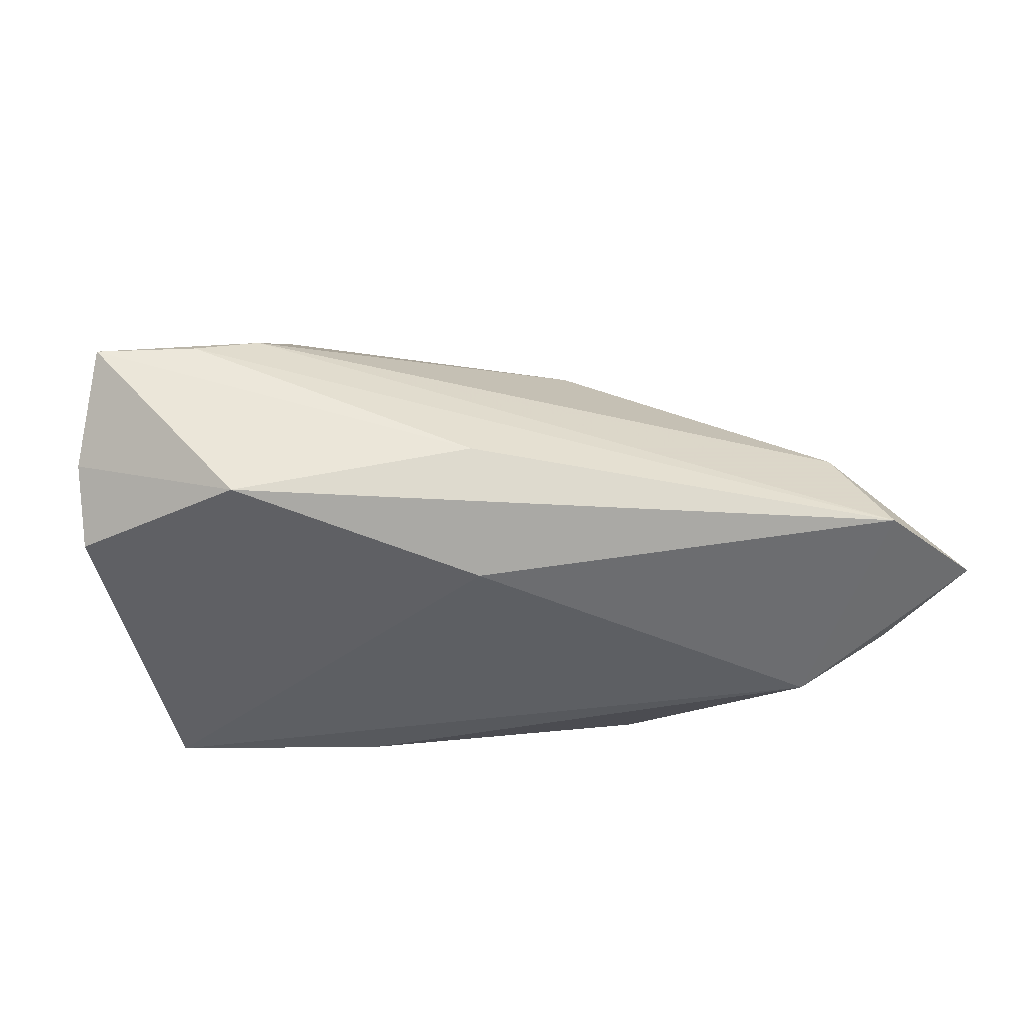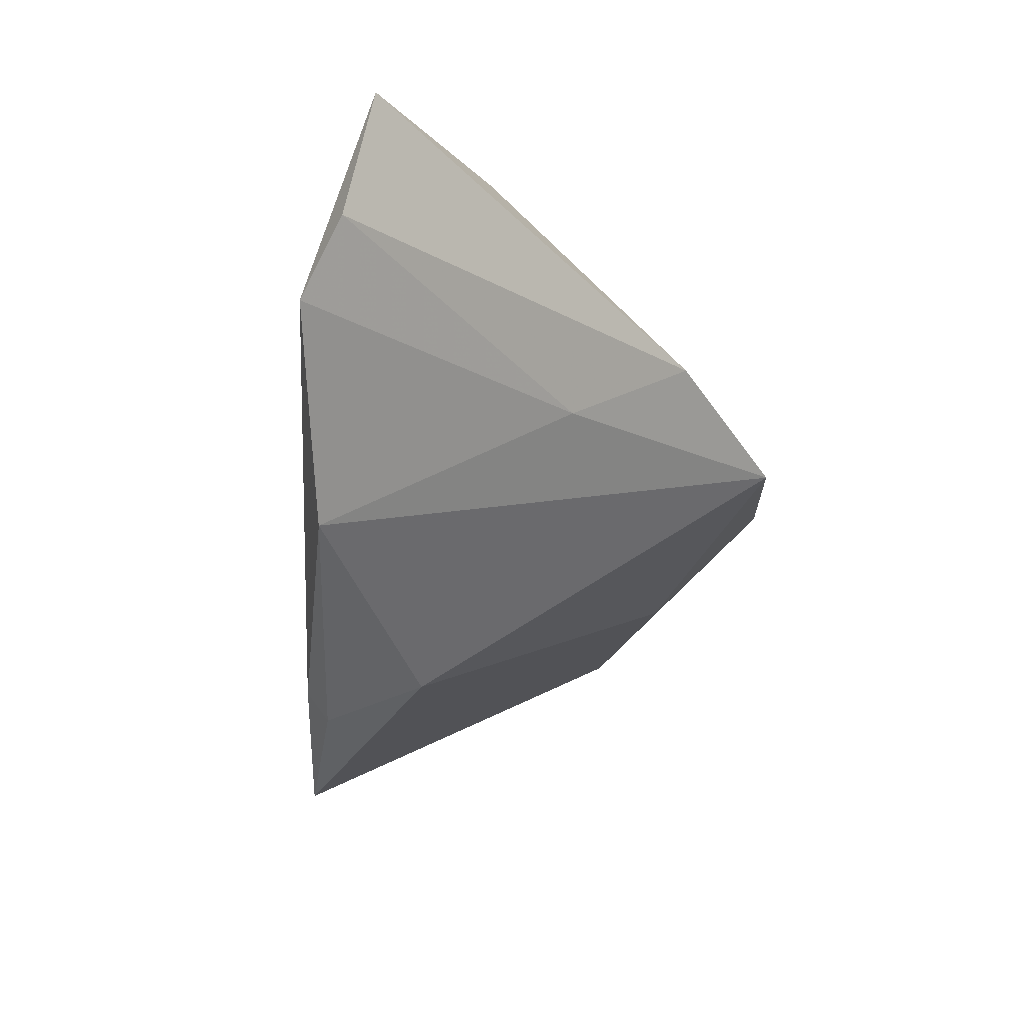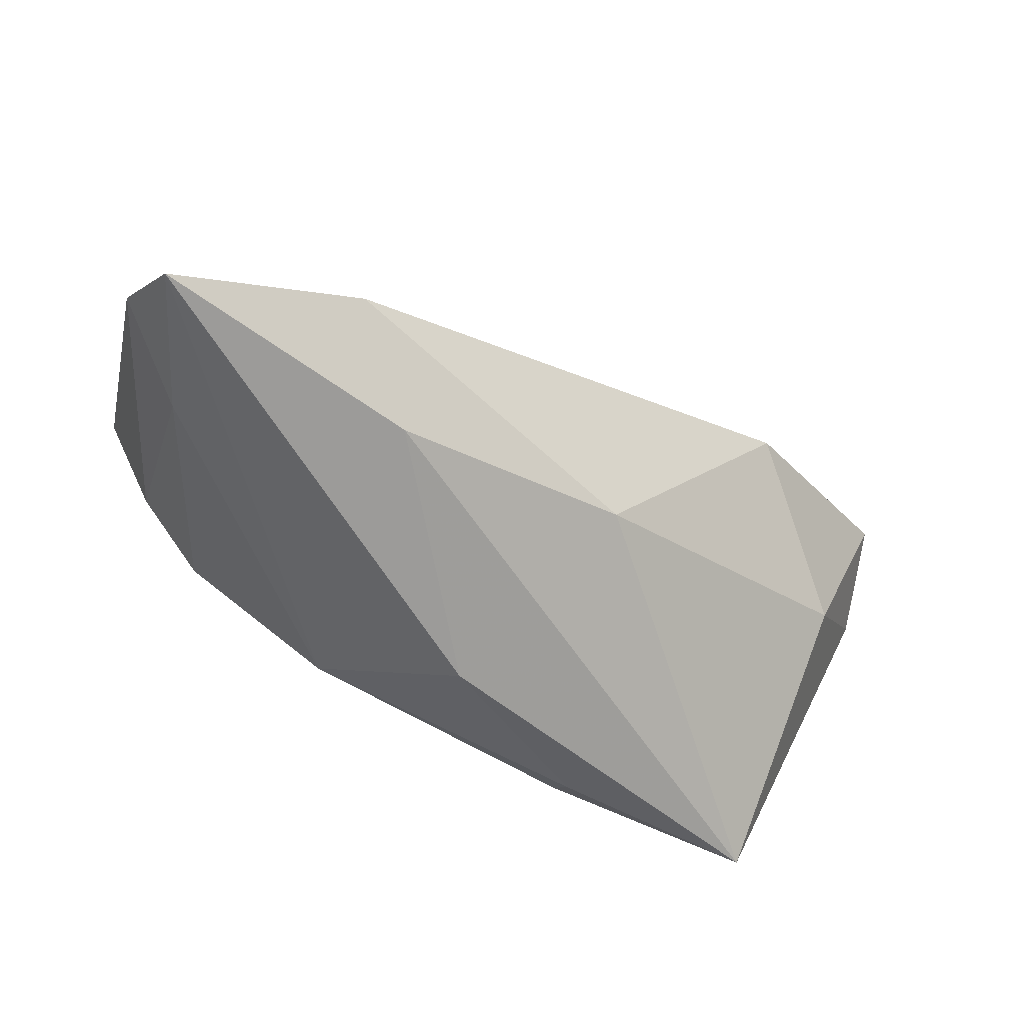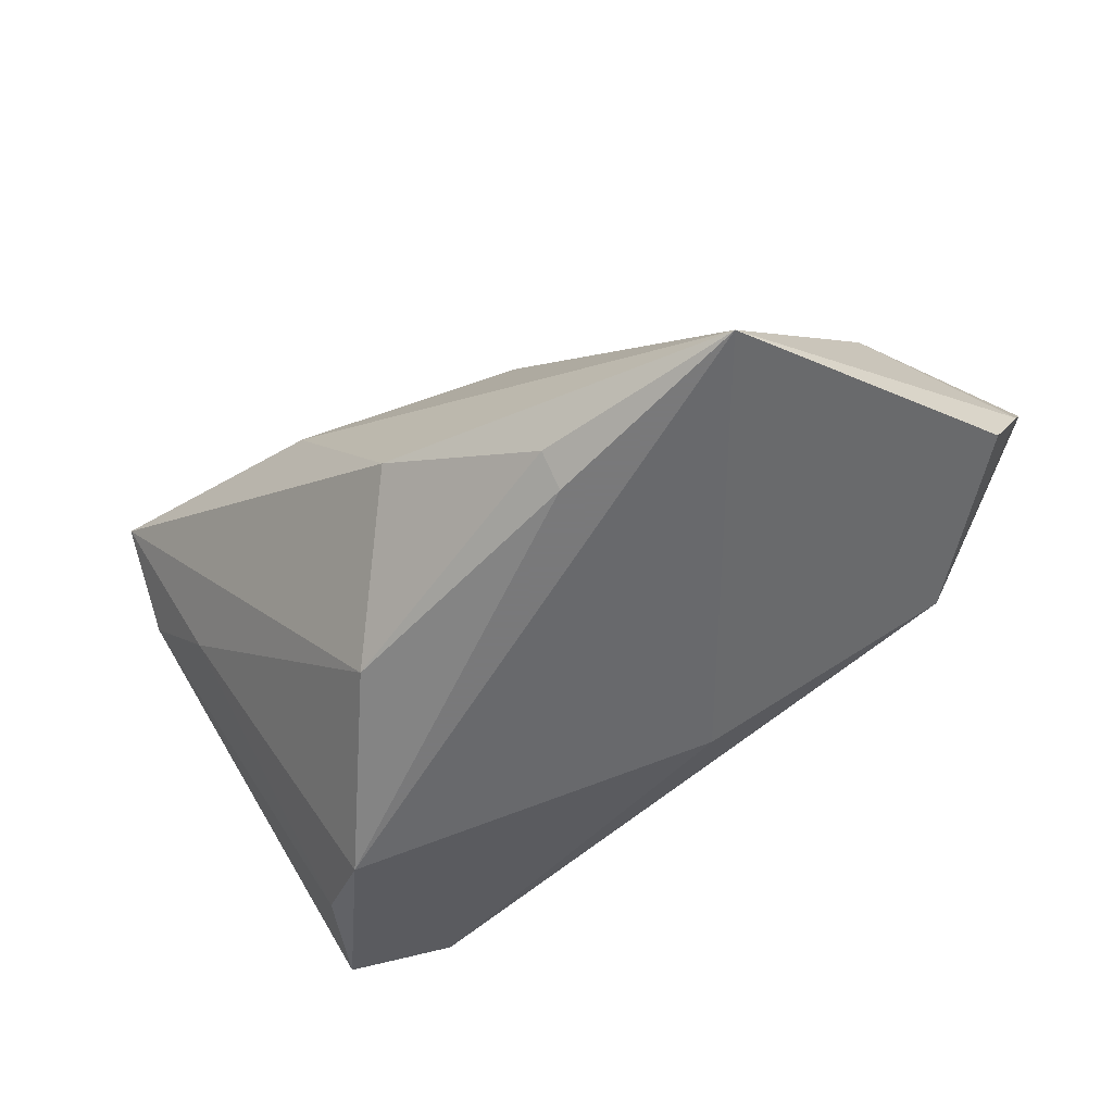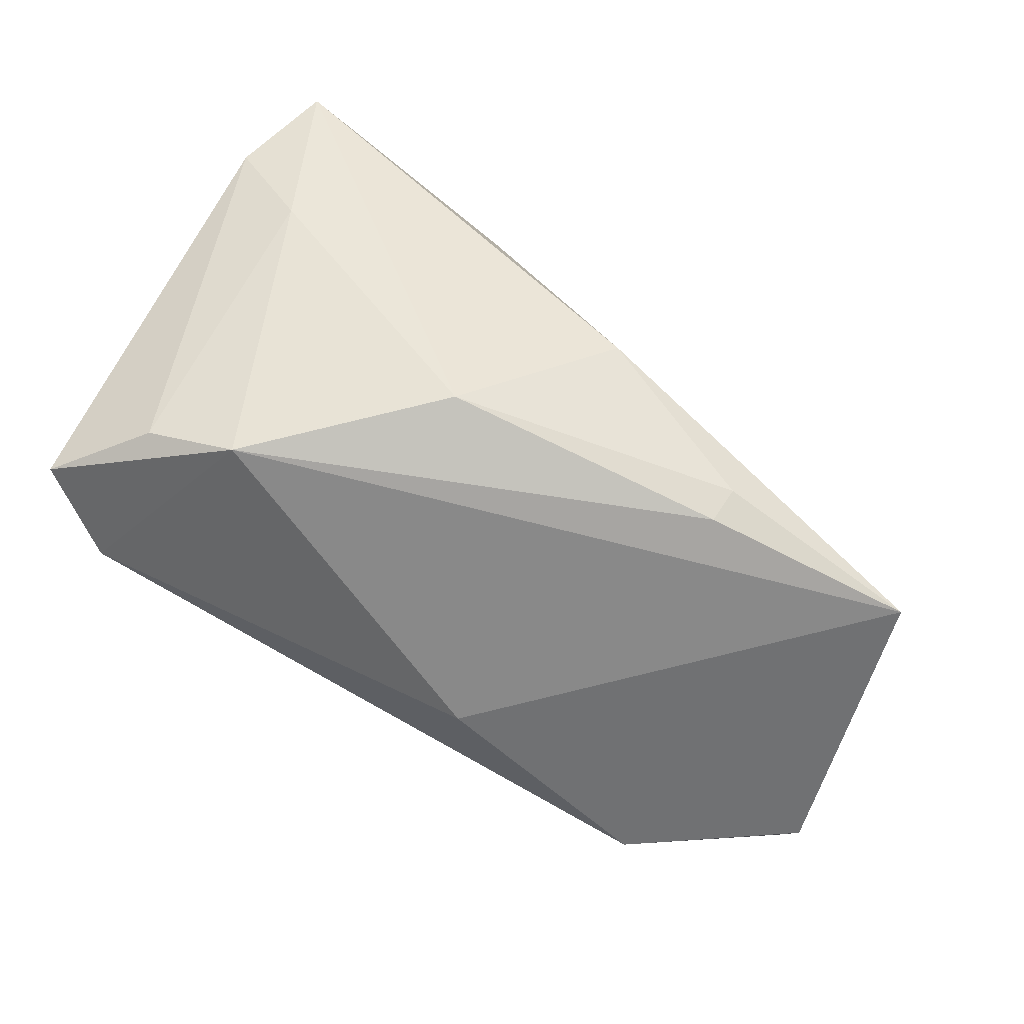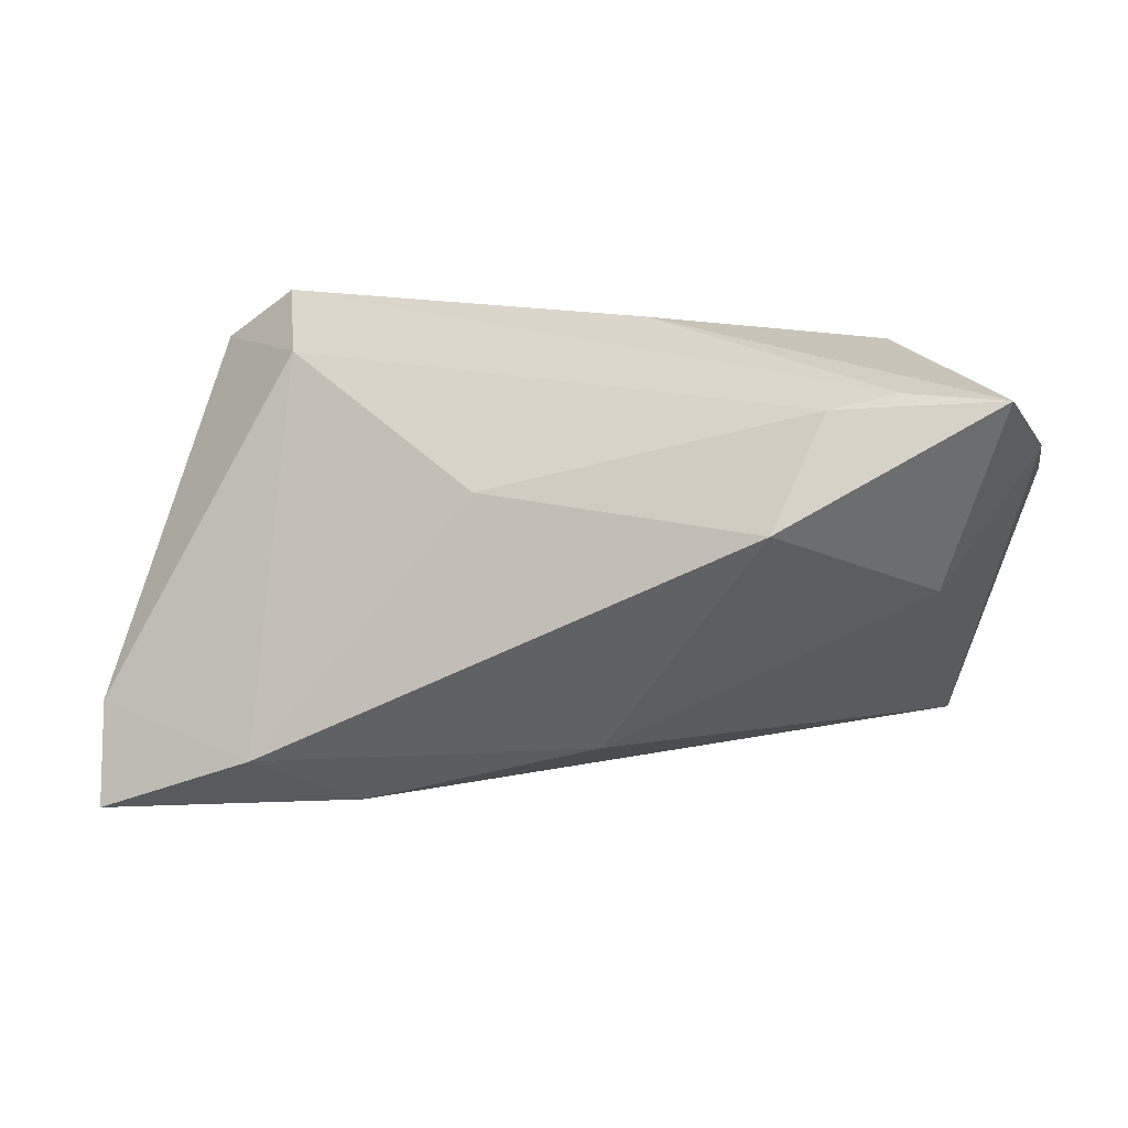
<metadata>
{"format":"obj","ext":"obj","renderer":"f3d","projection":"perspective","resolution":1024,"background":"white","views":[{"elev":-29.6,"azim":175.0,"up":"+Z"},{"elev":-33.7,"azim":-92.4,"up":"+Y"},{"elev":-66.4,"azim":-22.0,"up":"+Y"},{"elev":-57.8,"azim":40.6,"up":"+Z"},{"elev":-73.9,"azim":-33.0,"up":"+Z"},{"elev":14.8,"azim":19.8,"up":"+Y"}]}
</metadata>
<code>
v 0.05859 0.01747 -0.002015
v 0.007726 0.02182 -0.01765
v -0.03572 0.00502 -0.02331
v 0.03282 0.01023 0.02319
v -0.01869 -0.02826 0.02065
v 0.0446 0.02508 0.01171
v -0.04561 -0.01852 0.009064
v -0.05505 -0.01943 0.02068
v -0.004482 0.01139 0.01873
v 0.03838 0.02766 -0.01033
v -0.05378 0.02251 -0.01441
v 0.01103 -0.01935 0.01653
v -0.0511 -0.0305 0.02918
v 0.04879 0.0008265 0.005523
v -0.0455 0.01032 -0.01809
v -0.04282 0.02976 -0.01178
v -0.02842 -0.02073 0.03179
v 0.03673 0.02312 0.01438
v 0.05688 0.02478 0.0107
v -0.037 0.02356 -7.76e-06
v 0.01958 -0.02368 -0.02038
v -0.01608 -0.01501 -0.02068
v 0.01896 -0.01983 -0.02331
v 0.04564 -0.0227 -0.02331
v -0.0006149 -0.02915 -0.007432
v 0.009462 0.02976 -0.004204
v 0.05726 0.01286 -0.01106
f 10 2 16
f 24 2 27
f 27 2 10
f 7 22 13
f 13 22 25
f 3 2 24
f 22 7 3
f 11 16 3
f 3 16 2
f 19 10 26
f 10 16 26
f 19 26 6
f 6 26 16
f 1 10 19
f 1 27 10
f 24 27 1
f 8 7 13
f 24 25 21
f 21 25 22
f 13 25 5
f 24 12 5
f 5 25 24
f 17 4 9
f 12 4 17
f 17 8 13
f 13 5 17
f 17 5 12
f 14 12 24
f 14 4 12
f 19 4 14
f 24 1 14
f 14 1 19
f 20 17 9
f 8 17 20
f 20 16 11
f 11 8 20
f 9 4 18
f 18 20 9
f 18 4 19
f 19 6 18
f 18 6 16
f 16 20 18
f 15 3 7
f 7 8 15
f 11 3 15
f 15 8 11
f 24 21 23
f 23 21 22
f 23 3 24
f 22 3 23

</code>
